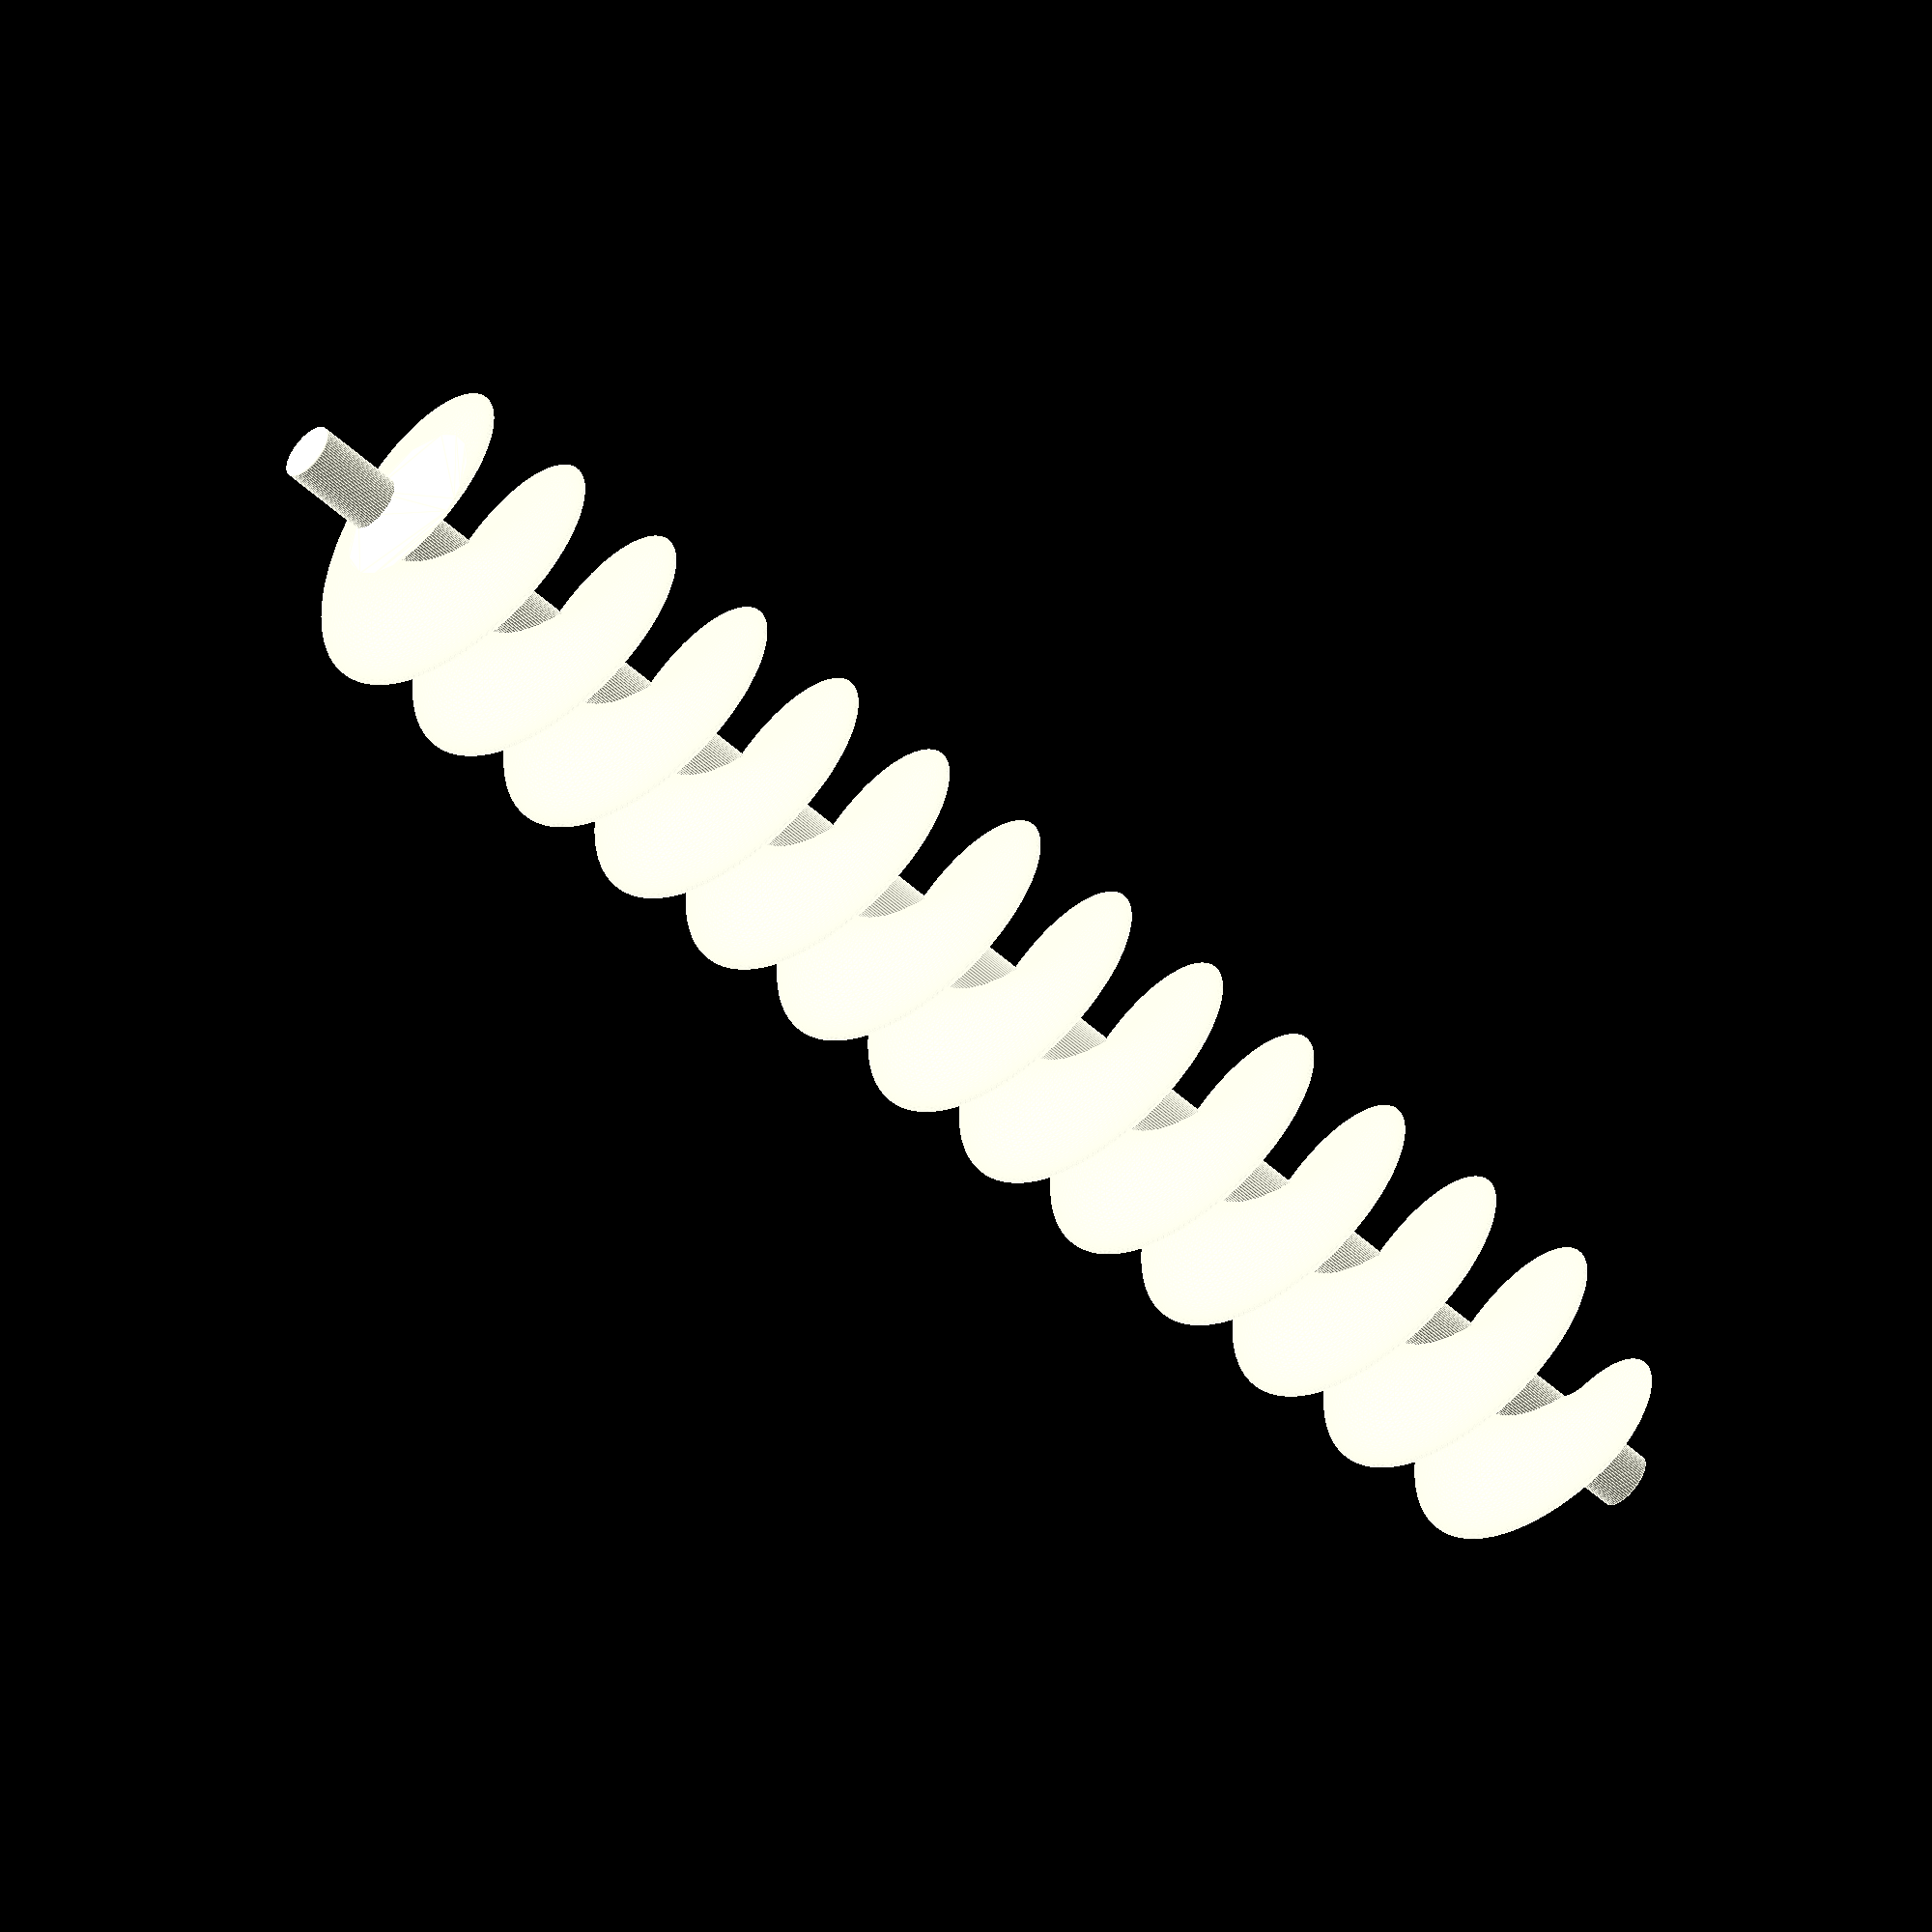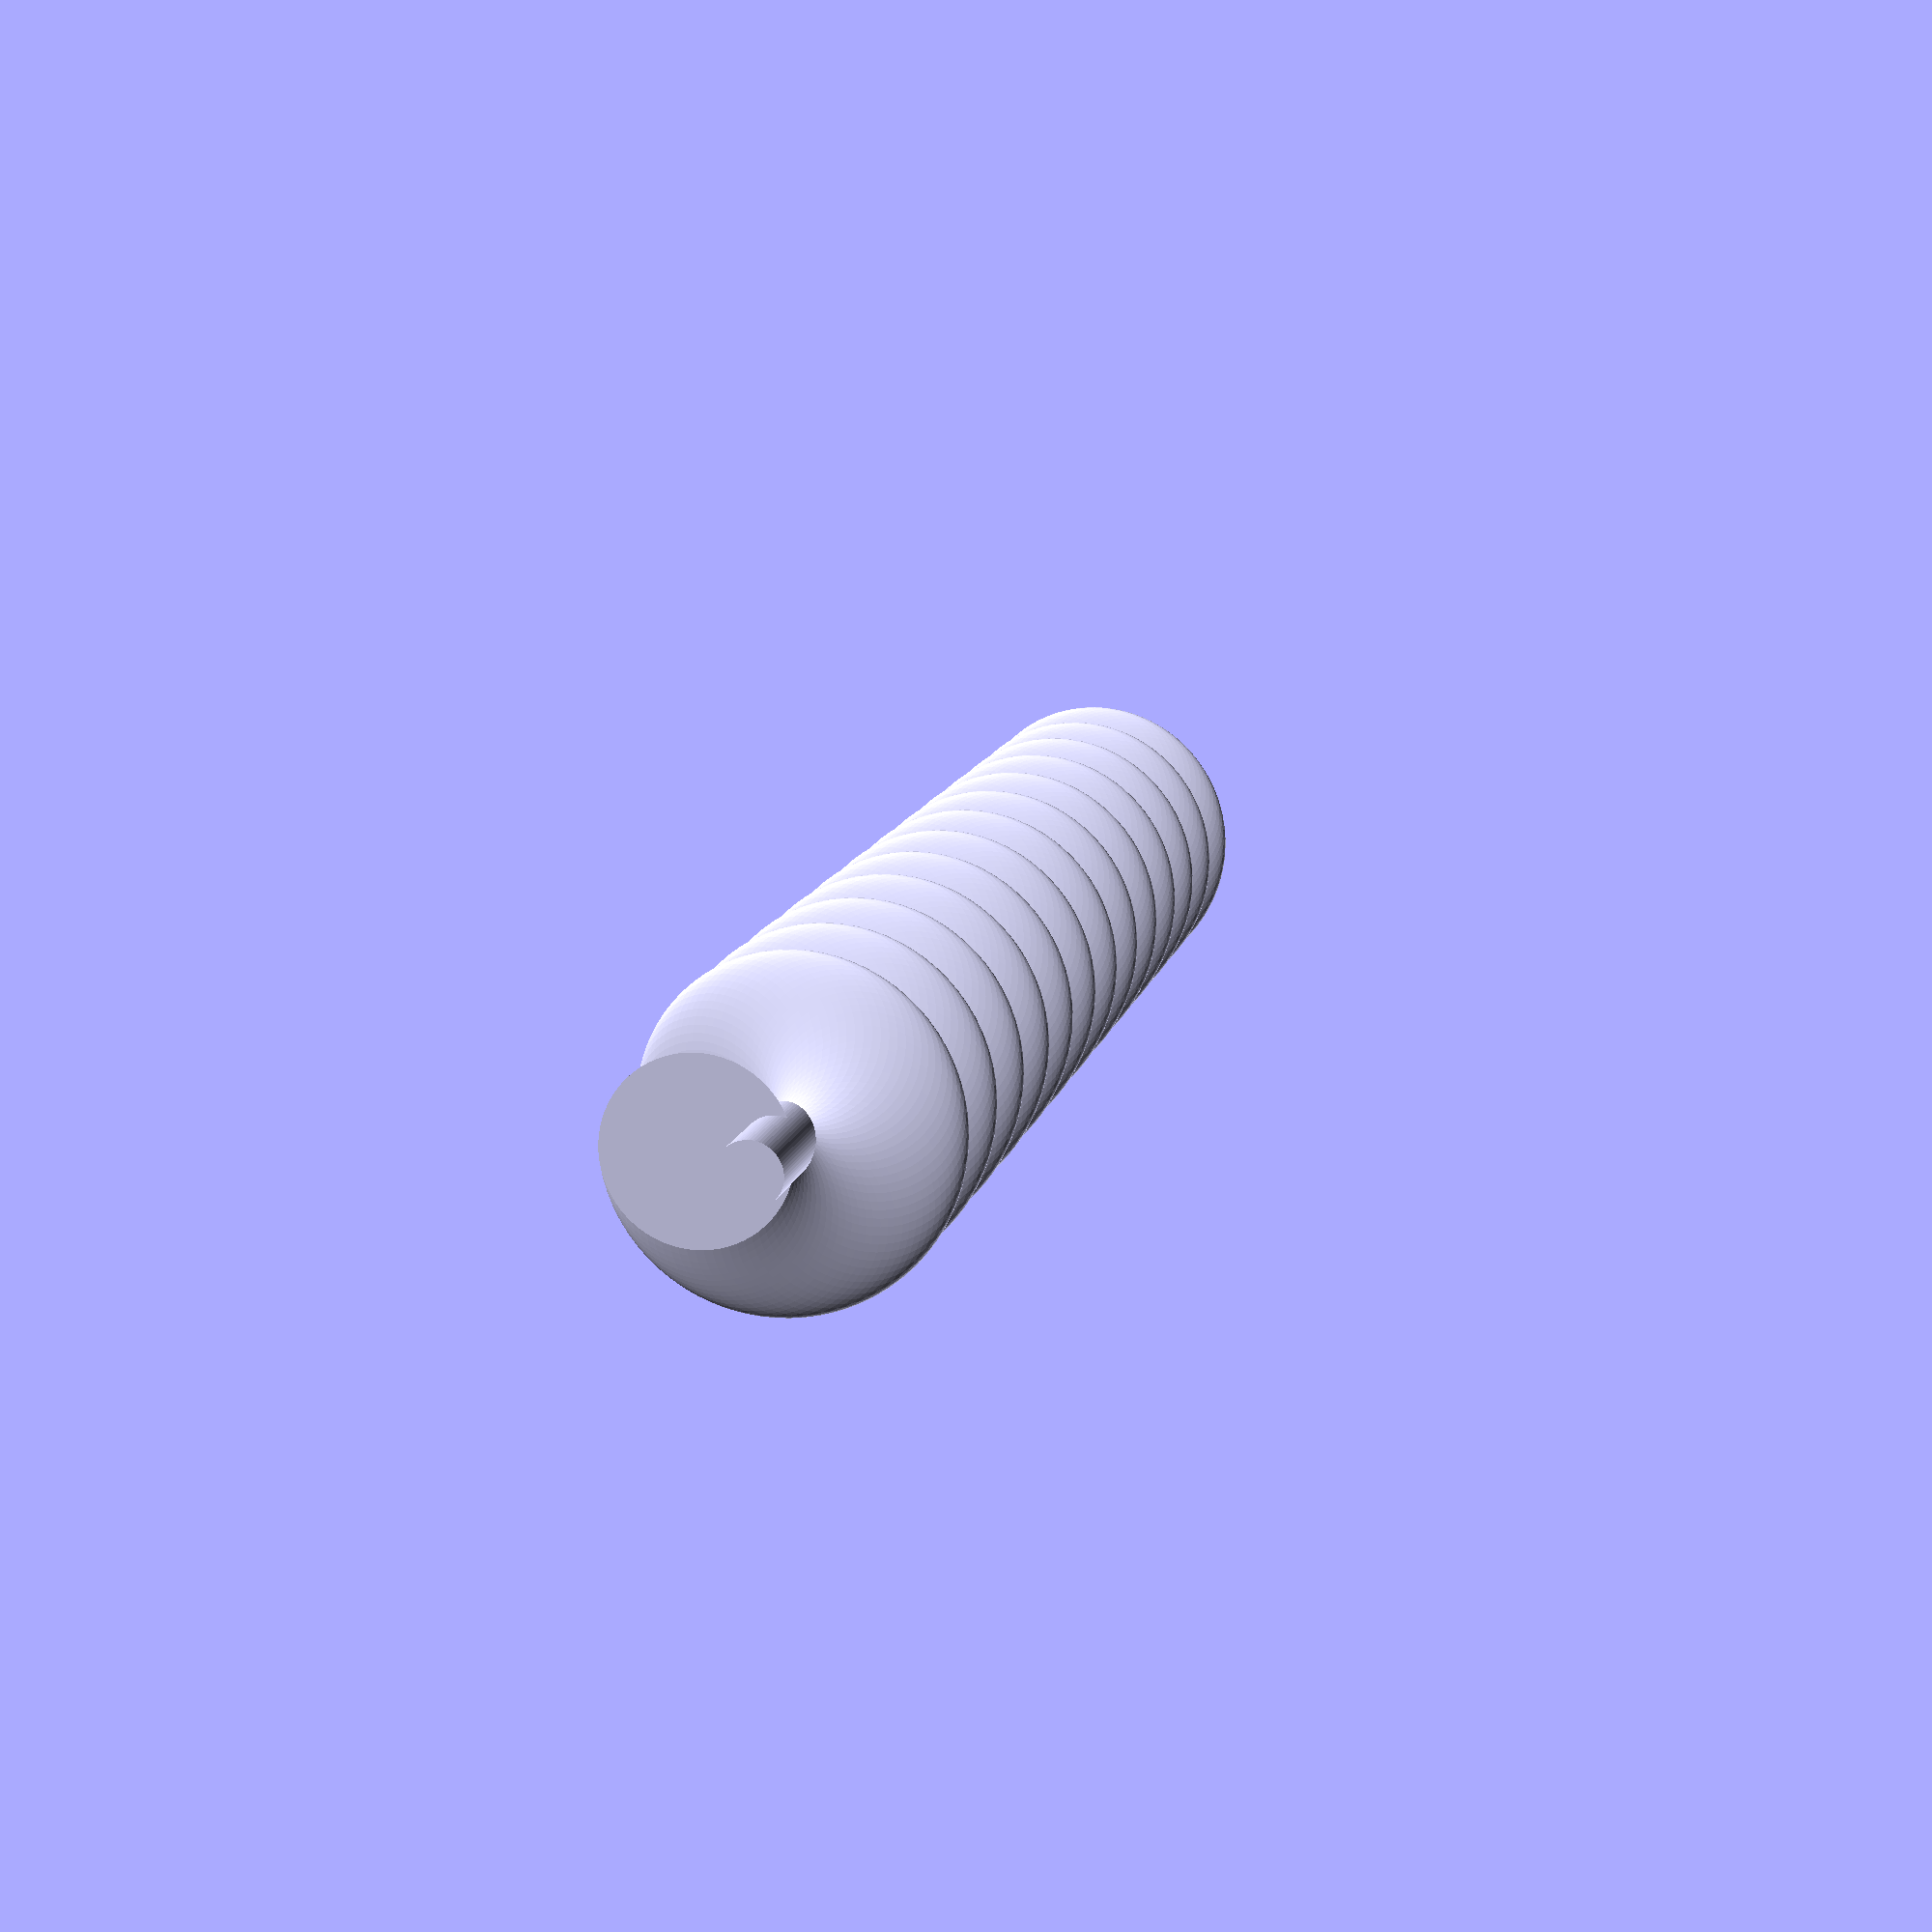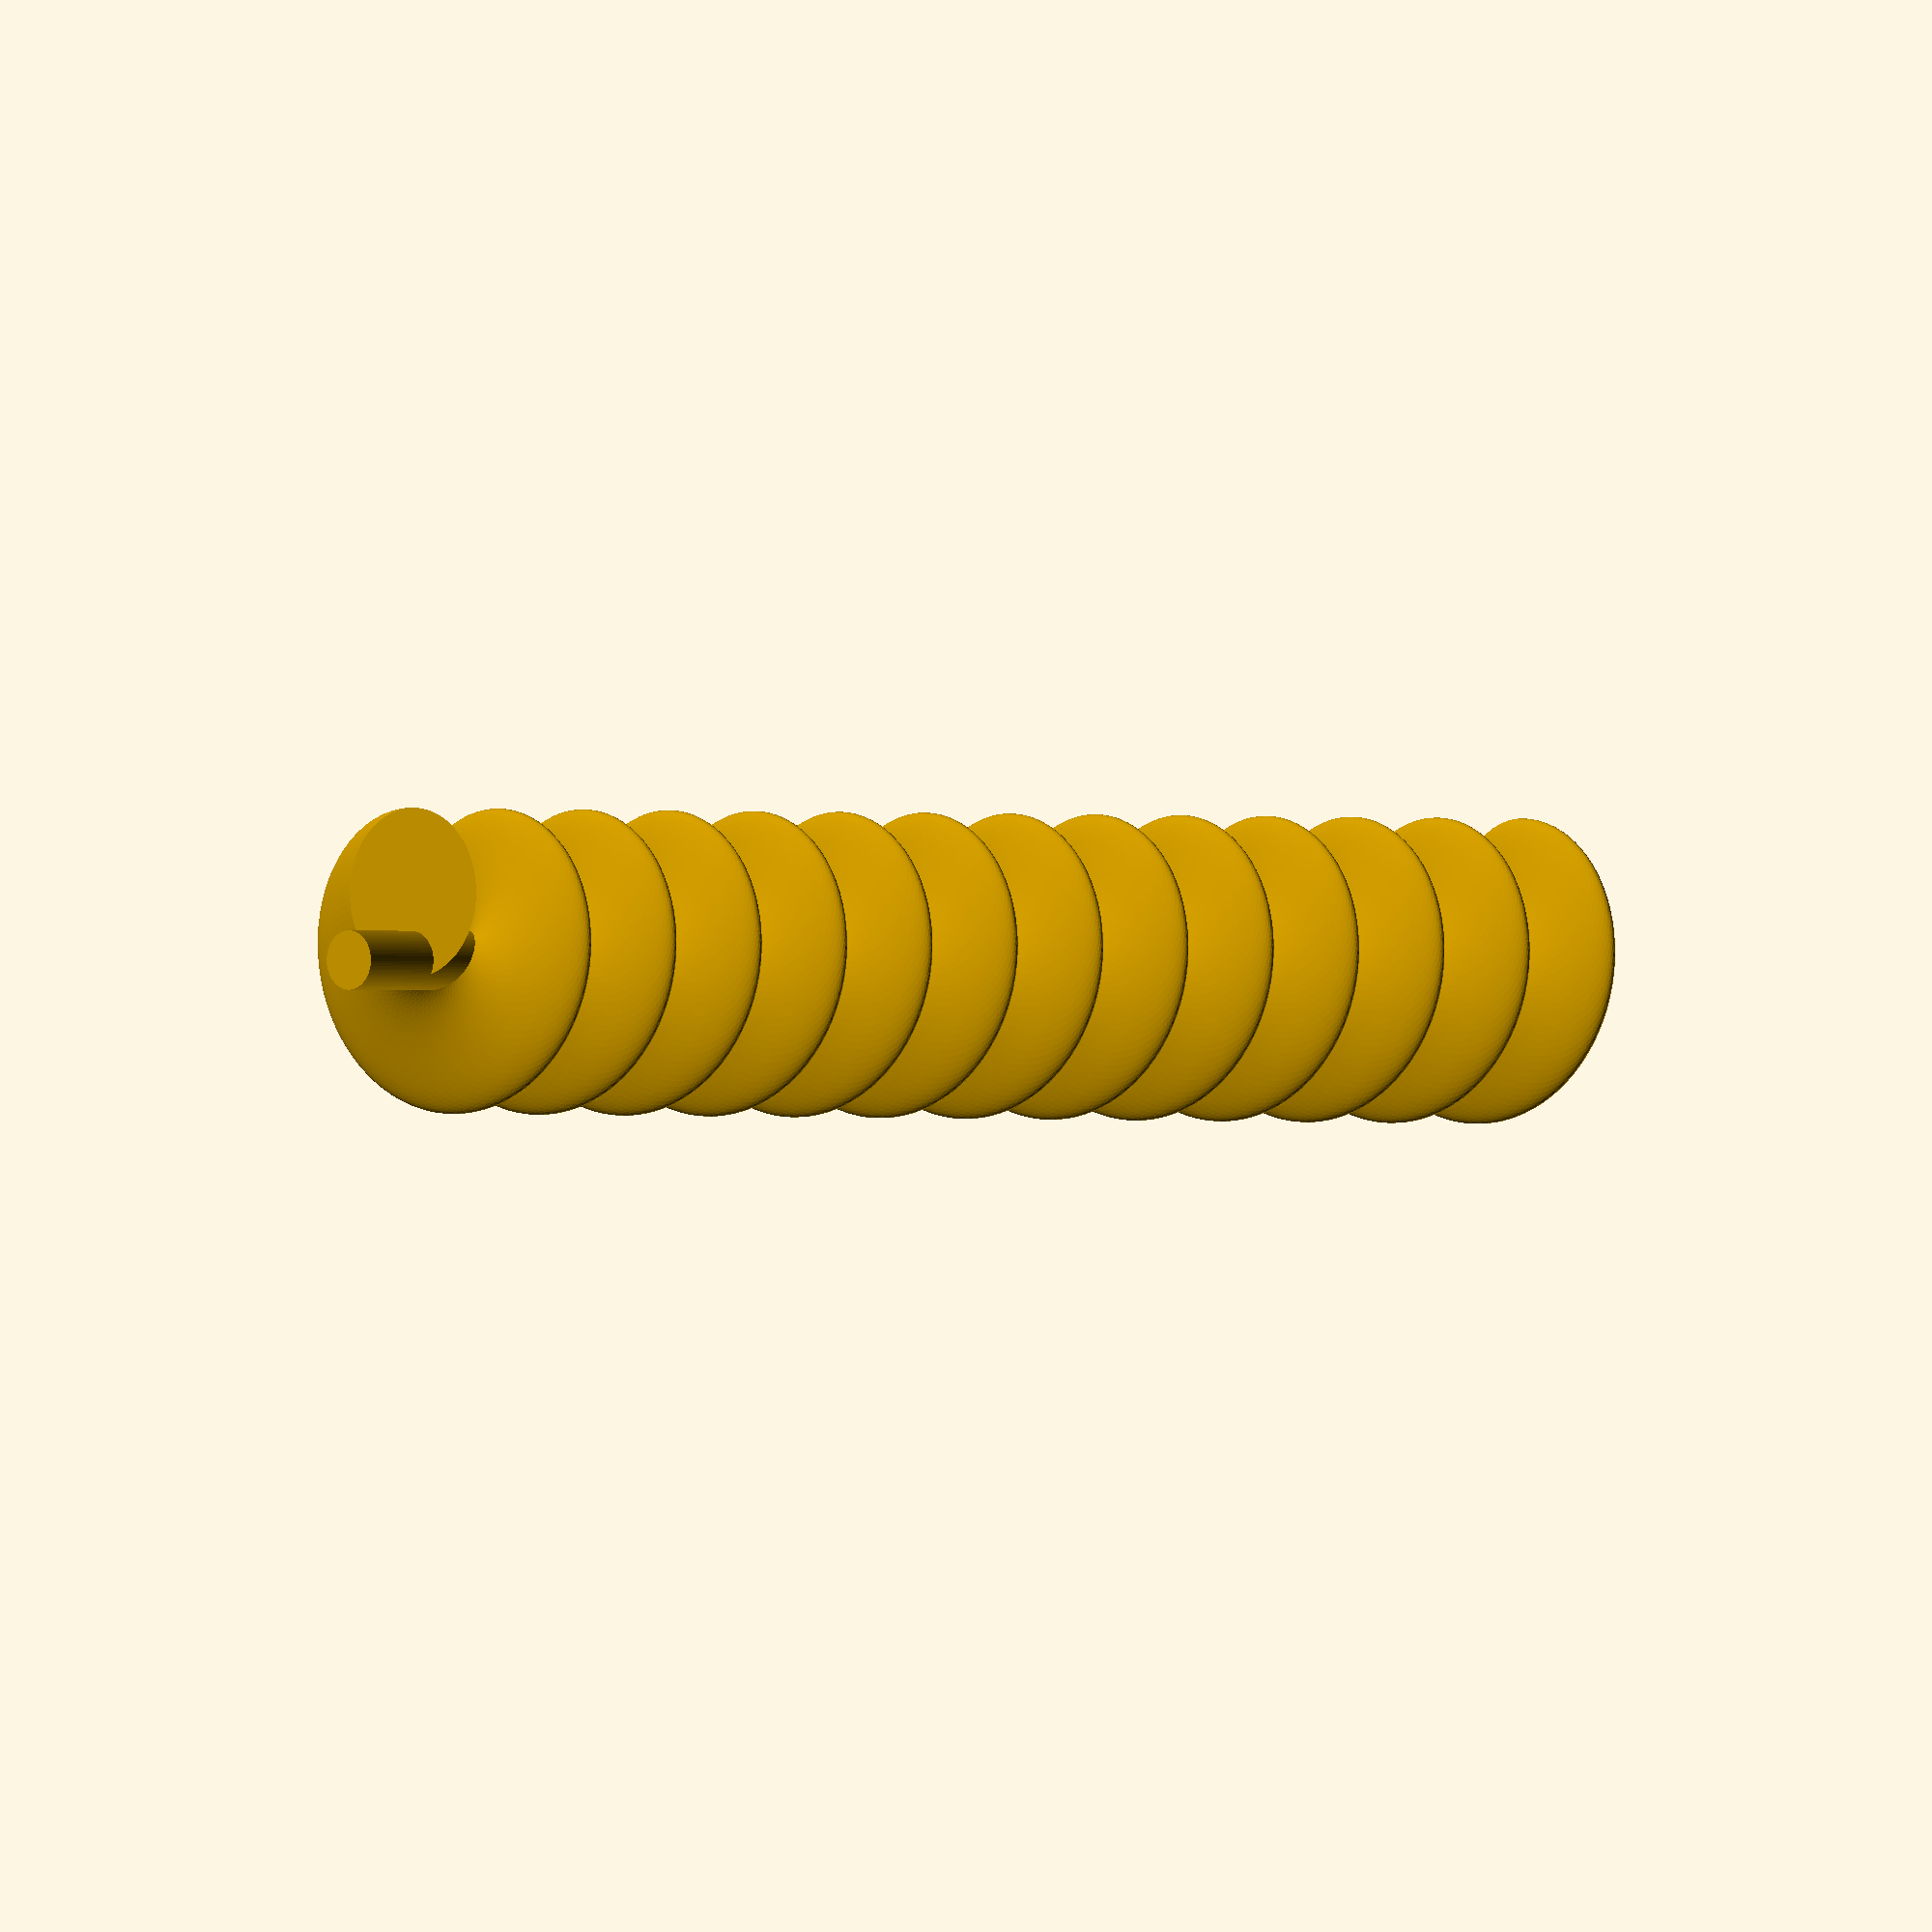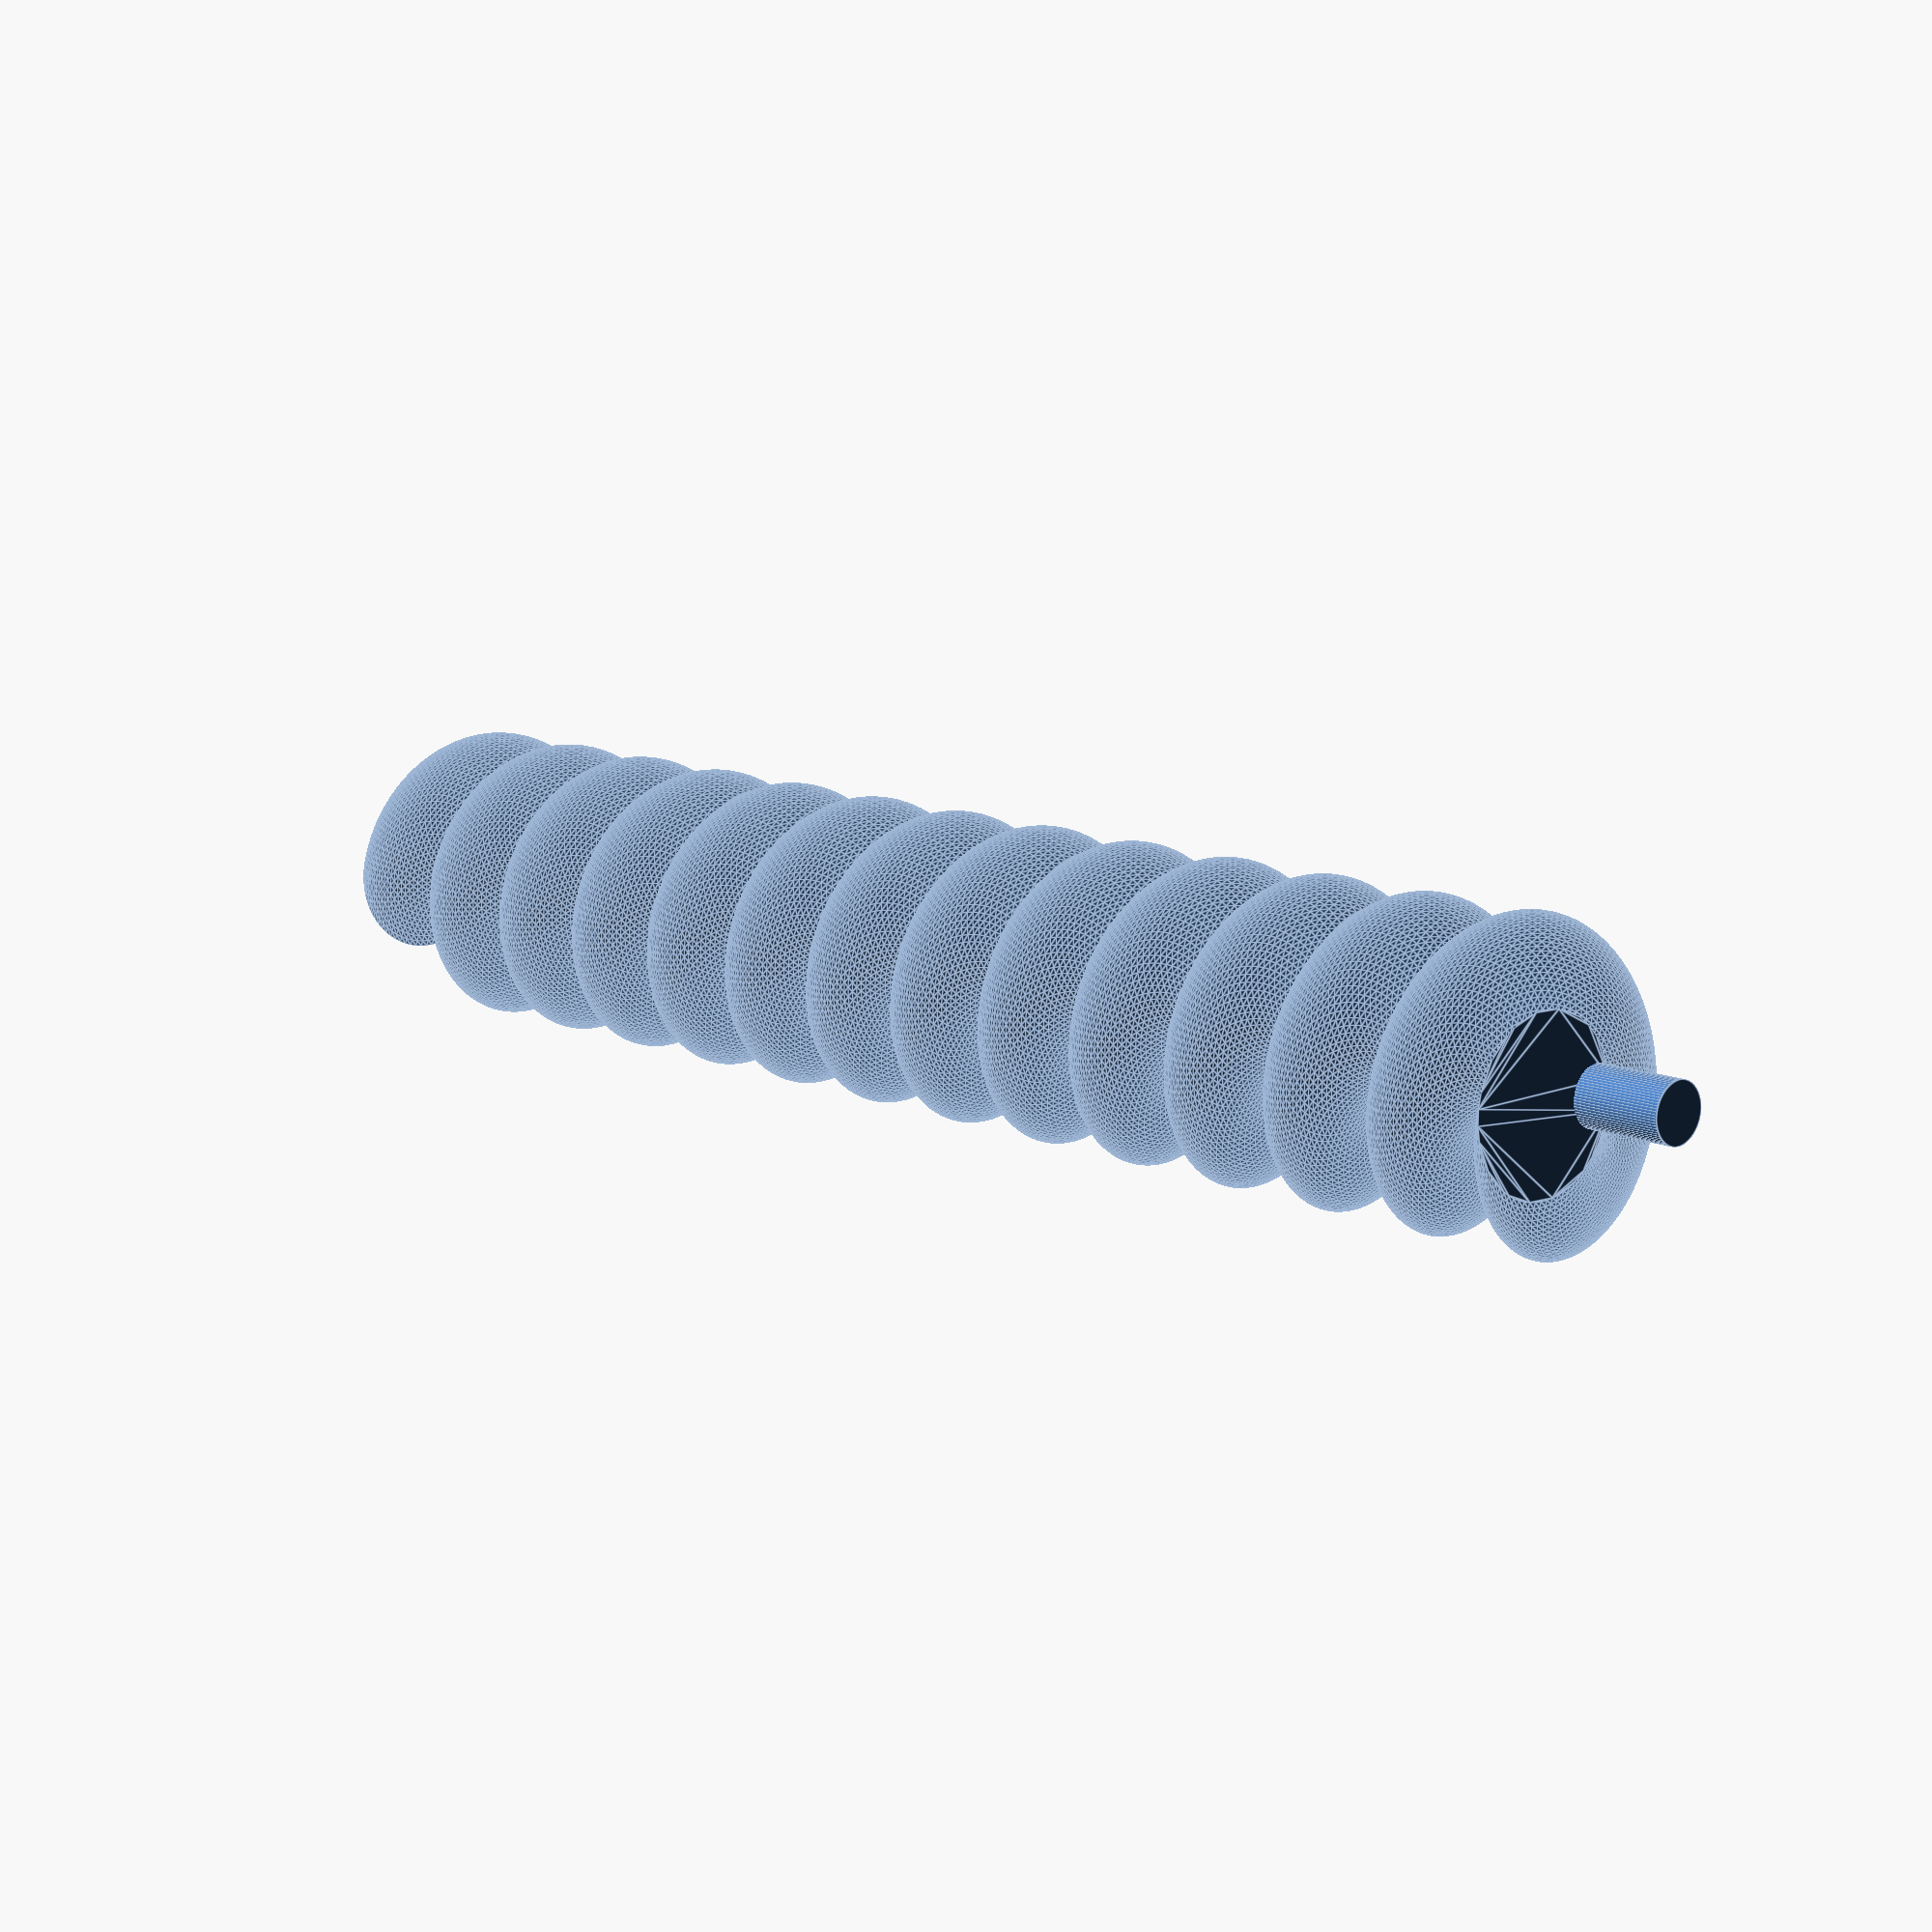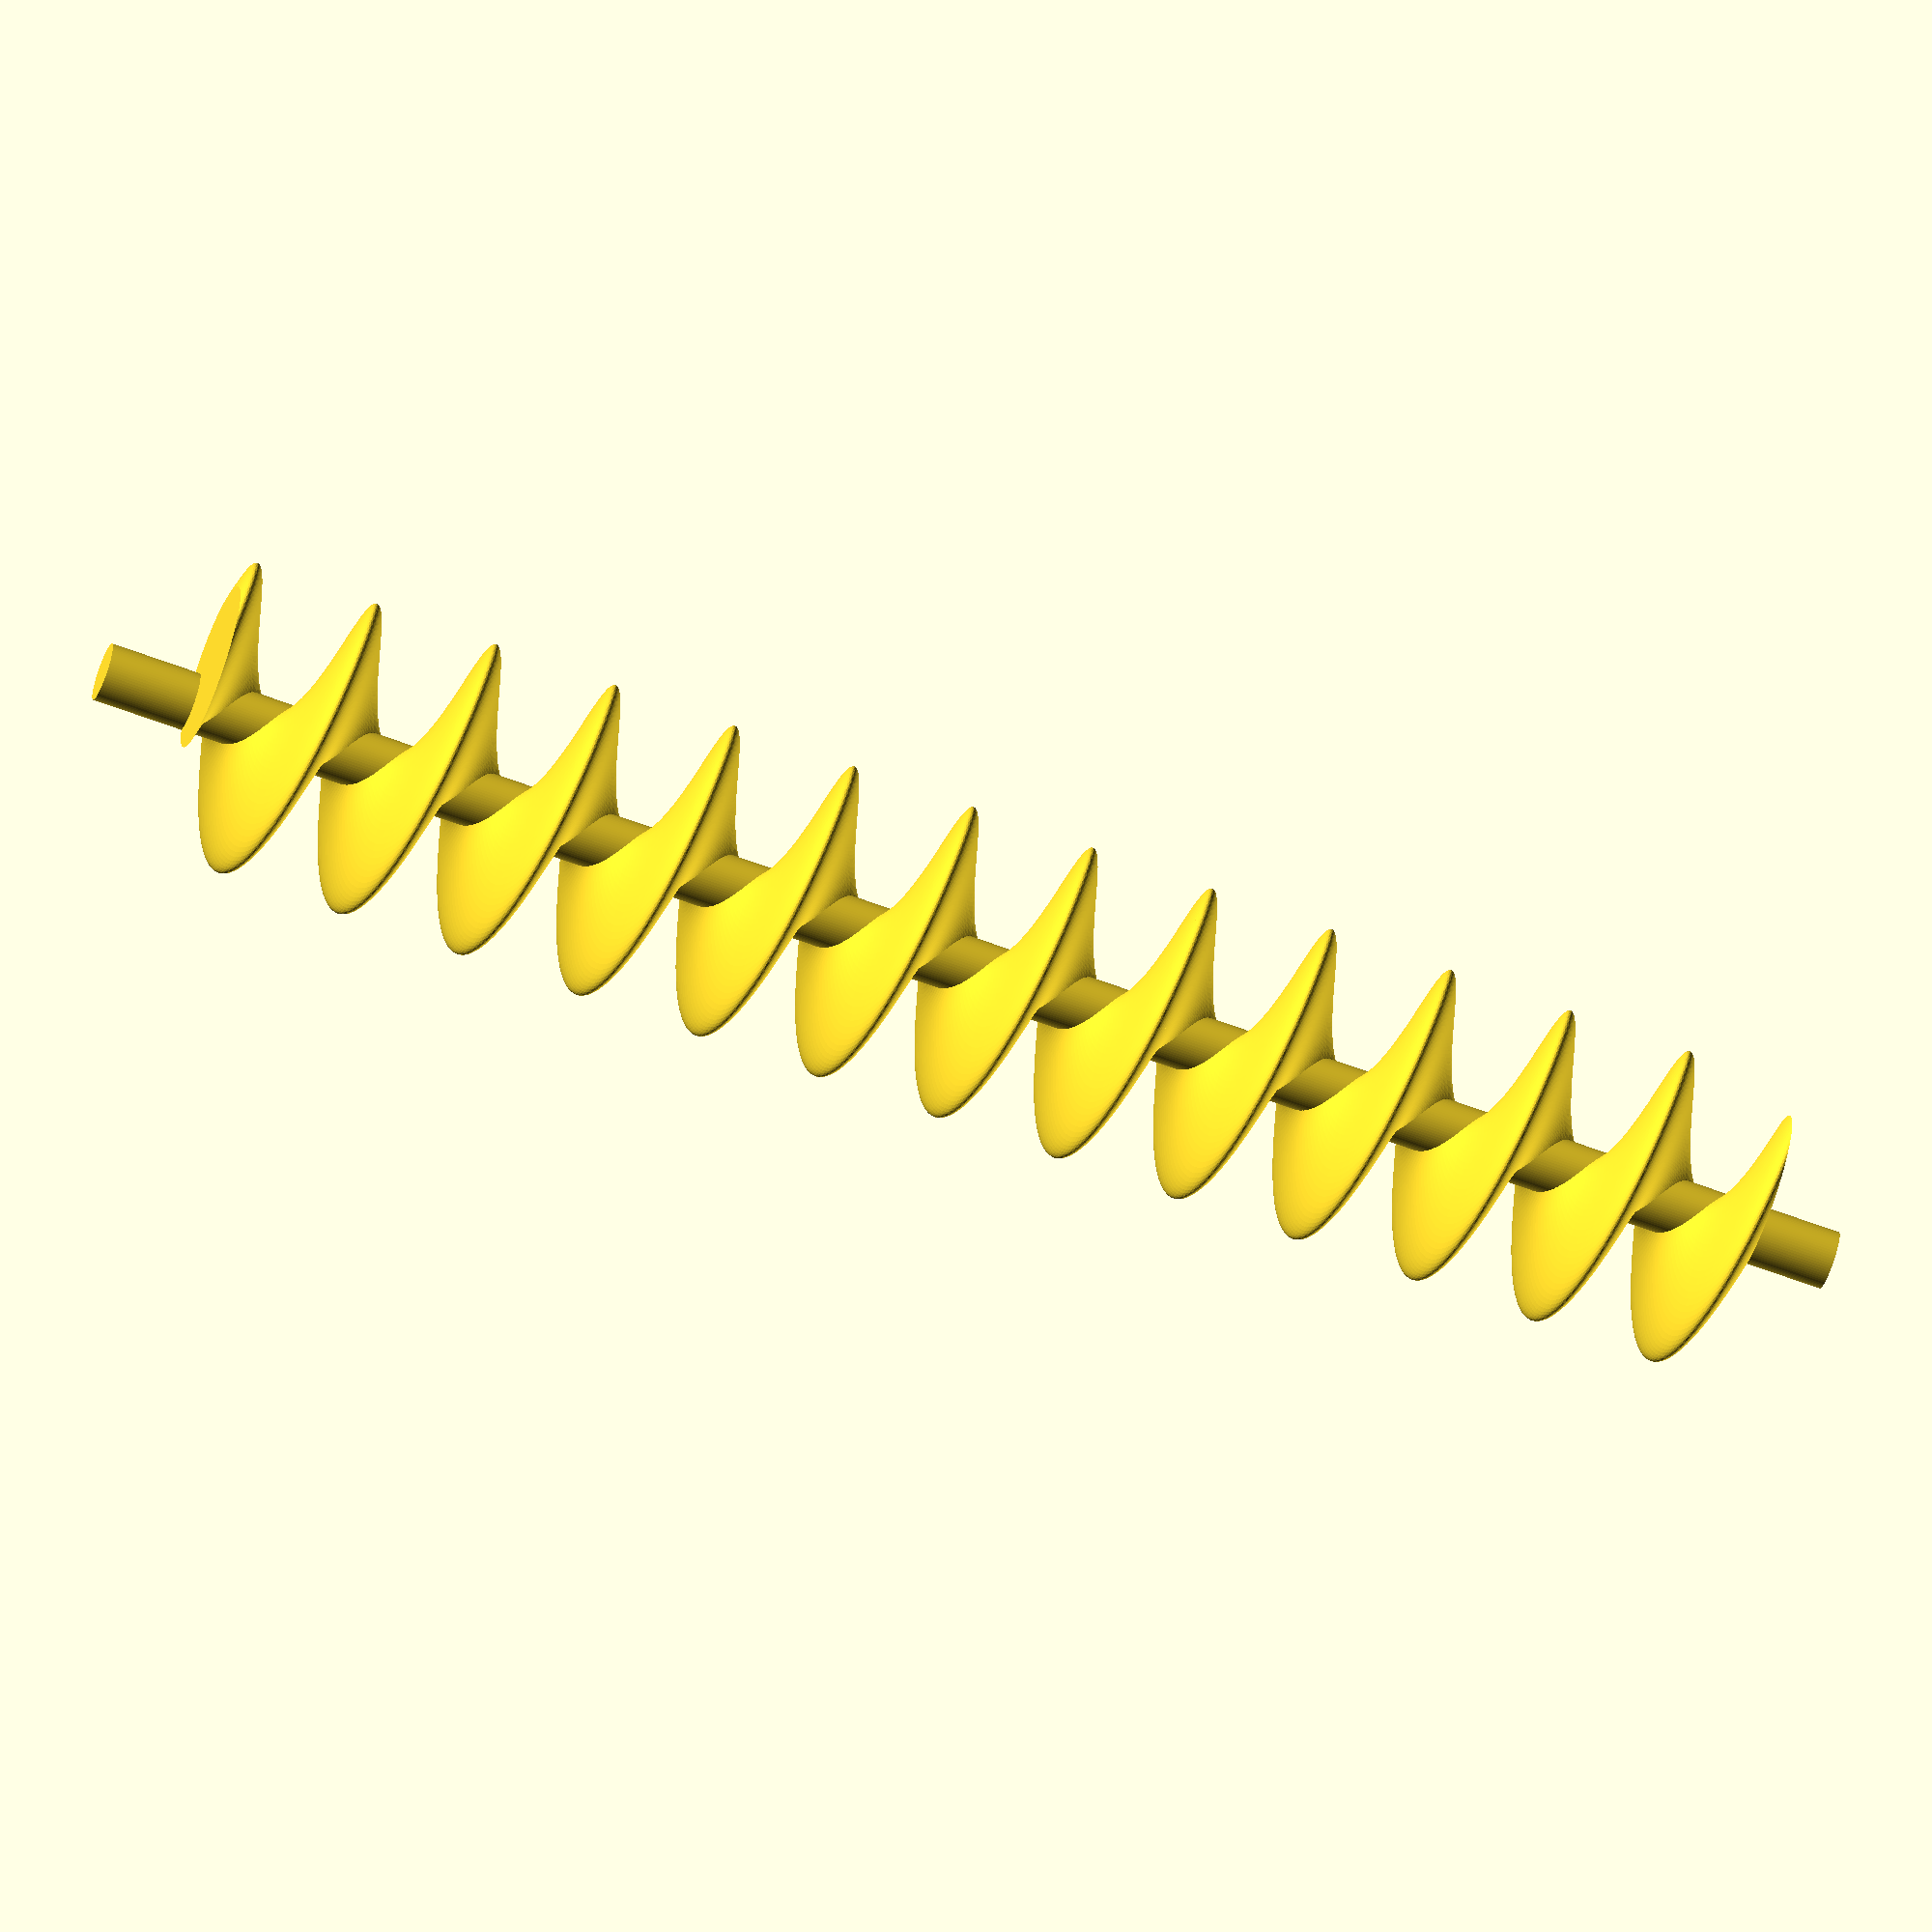
<openscad>
// unit used : milimeters
$fs = 0.1;
$fa = 5;

cylinder(r=3.5, h=217, center=true);

for (i=[0:6]) {
  helix(i, 15);
}

for (i=[0:6]) {
  helix(i, -15);
}

module helix(step, height) {
  translate([0, 0, step * height]) {
    linear_extrude(height=15, center=true, convexity=10, twist=360) {
      translate([8, 0, 0]) {
        circle(r=10);
      }
    }
  }
}
</openscad>
<views>
elev=52.9 azim=43.9 roll=45.6 proj=o view=edges
elev=349.1 azim=3.8 roll=191.1 proj=p view=wireframe
elev=0.5 azim=271.8 roll=42.0 proj=o view=wireframe
elev=349.4 azim=181.0 roll=318.3 proj=p view=edges
elev=245.1 azim=211.1 roll=110.6 proj=o view=wireframe
</views>
